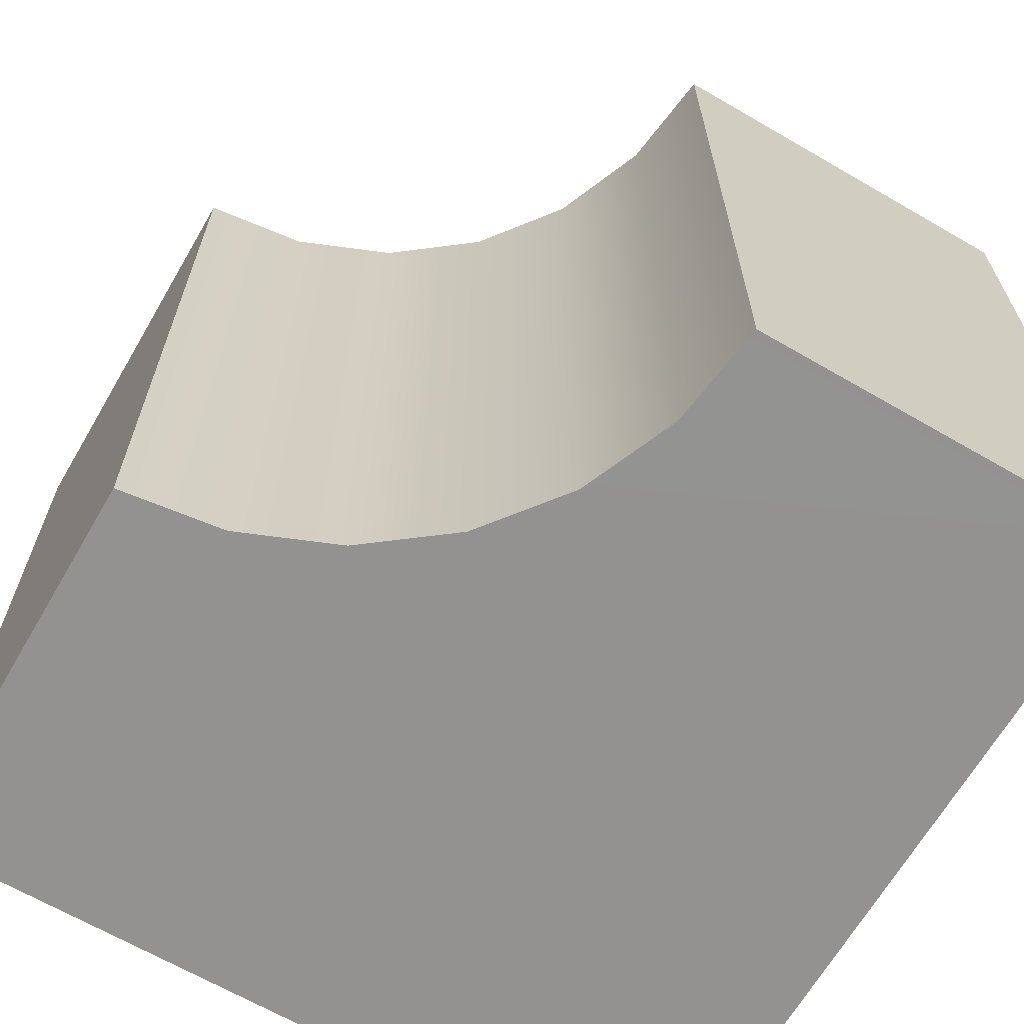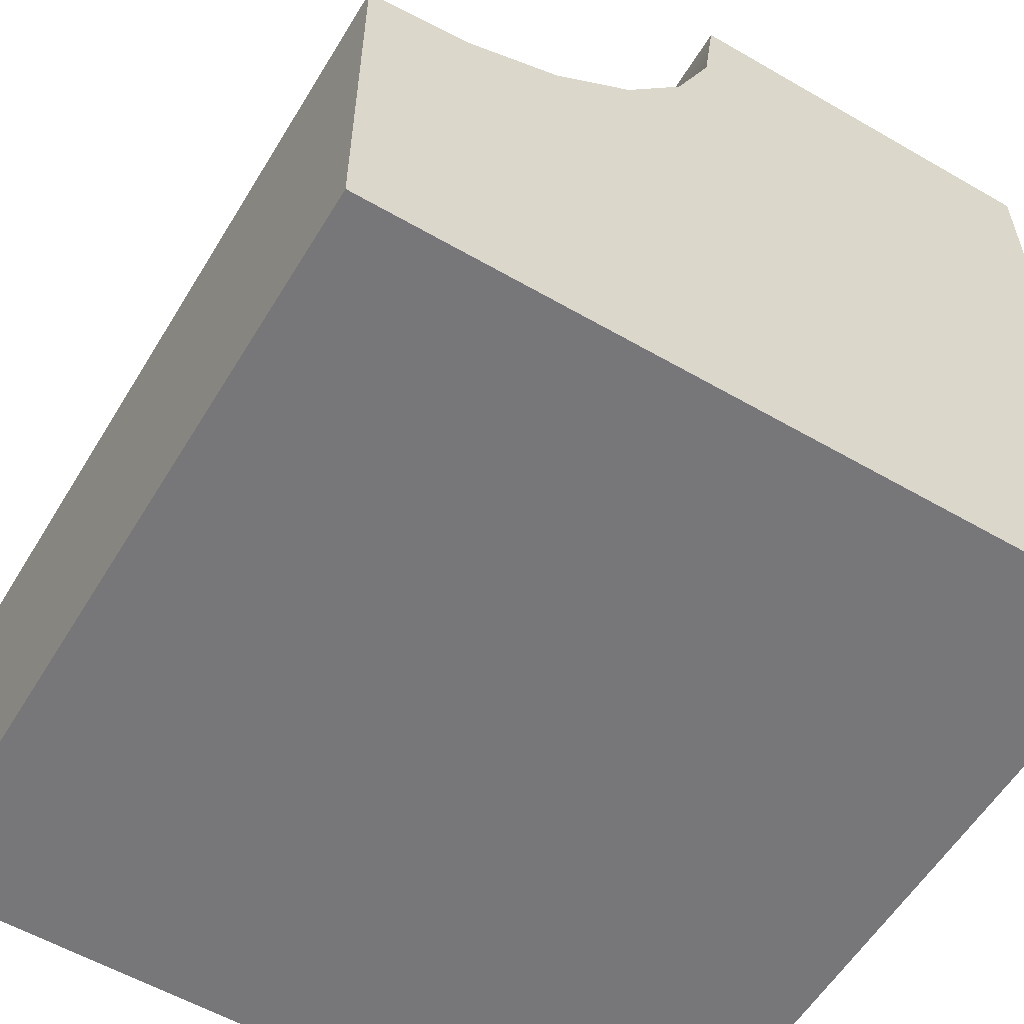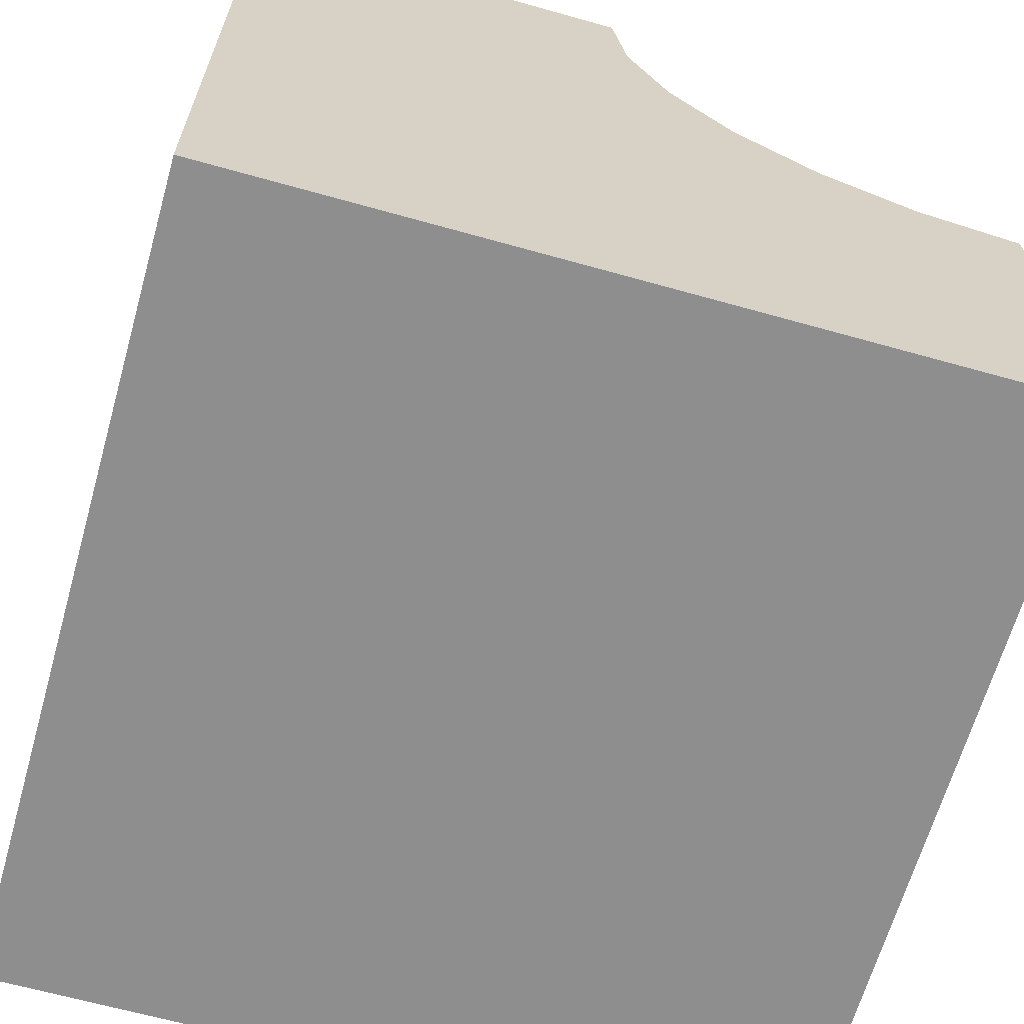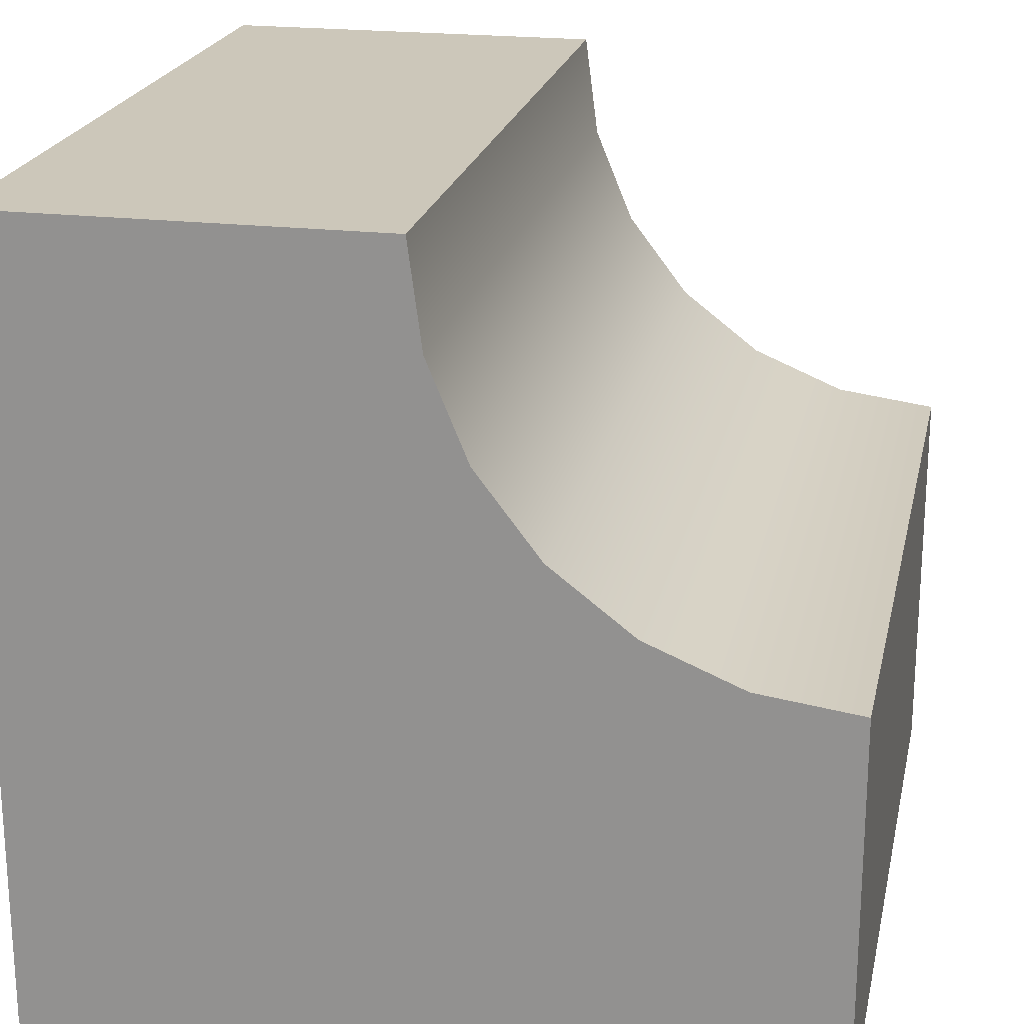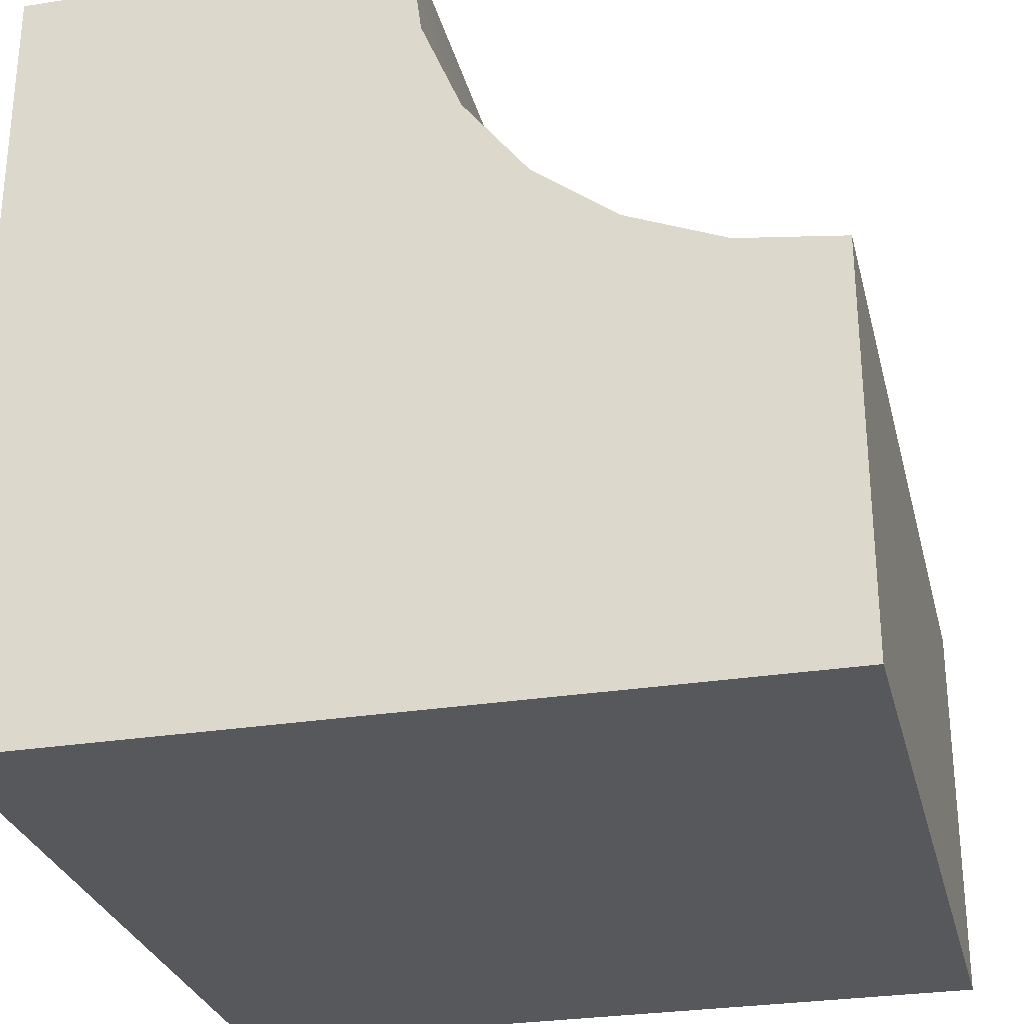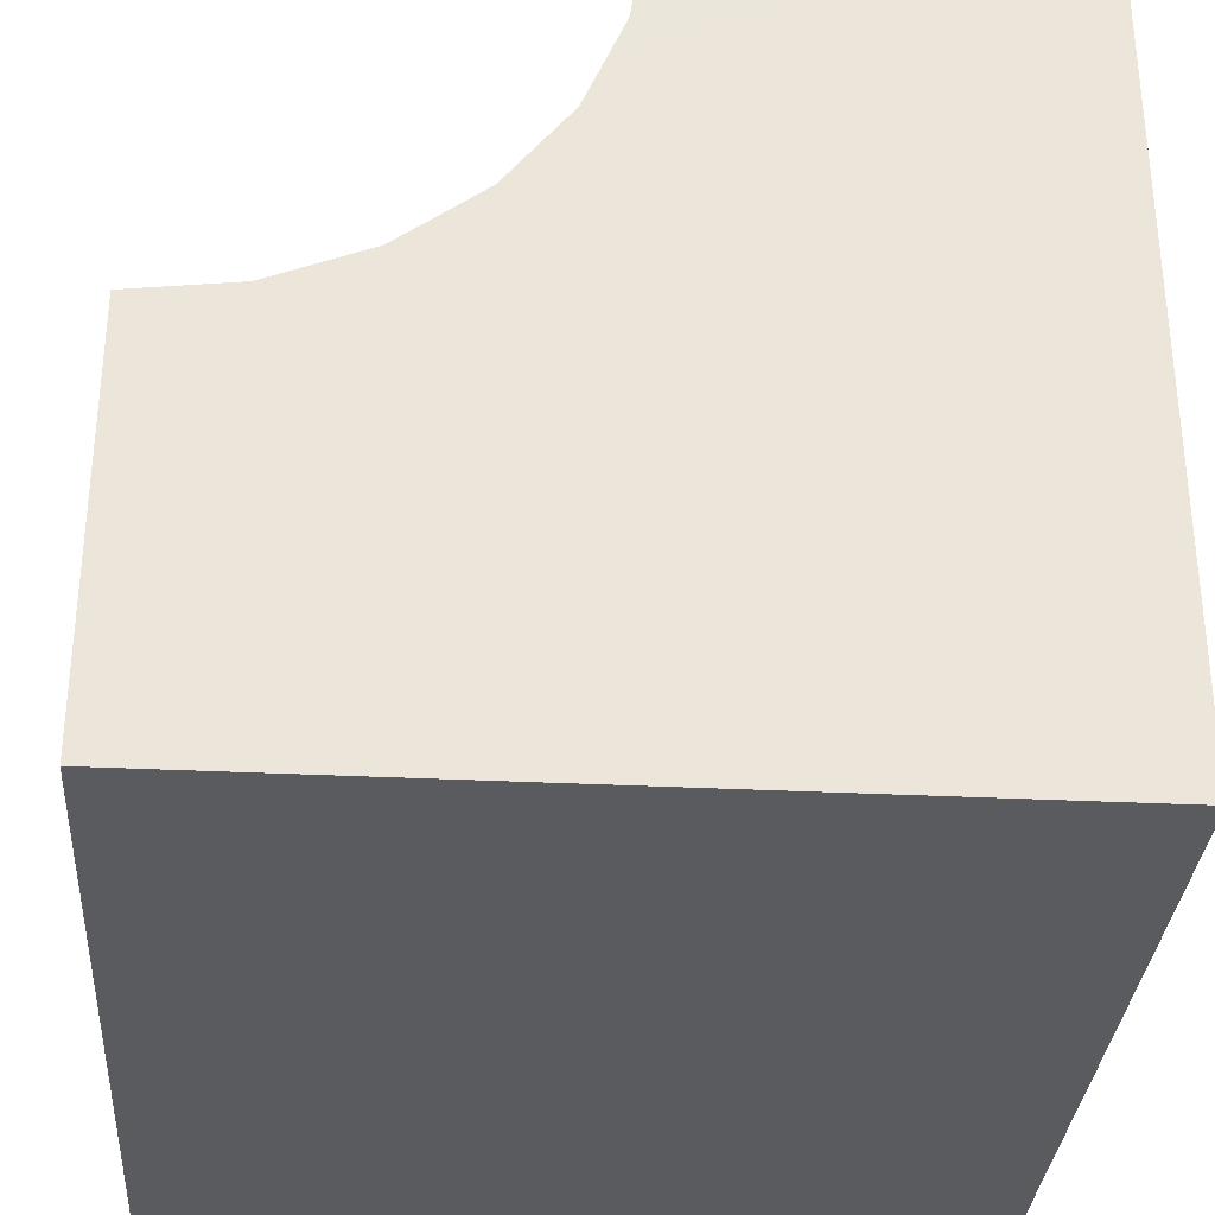
<metadata>
{"format":"obj","ext":"obj","renderer":"f3d","projection":"perspective","resolution":1024,"background":"white","views":[{"elev":-66.4,"azim":149.8,"up":"+Z"},{"elev":-57.3,"azim":149.0,"up":"+Y"},{"elev":-65.0,"azim":-15.8,"up":"+Y"},{"elev":21.4,"azim":11.9,"up":"+Y"},{"elev":-28.5,"azim":13.5,"up":"+Y"},{"elev":-32.3,"azim":176.0,"up":"+Y"}]}
</metadata>
<code>
g ENV_S10_Retro_Quarter_Shape_S_01a_COL
v 3.91 1.99 2.019
v 3.91 1.99 -2.019
v 3.91 5.913e-05 2.019
v 3.91 5.913e-05 -2.019
v 1.941 3.959 -2.019
v 1.941 3.959 2.019
v -5.913e-05 3.959 -2.019
v -5.913e-05 3.959 2.019
v 1.941 3.959 2.019
v 1.941 3.959 -2.019
v 2.008 3.449 -2.019
v 2.008 3.449 2.019
v 2.205 2.974 -2.019
v 2.205 2.974 2.019
v 2.518 2.566 -2.019
v 2.518 2.566 2.019
v 2.925 2.254 -2.019
v 2.925 2.254 2.019
v 3.4 2.057 -2.019
v 3.4 2.057 2.019
v 3.91 1.99 -2.019
v 3.91 1.99 2.019
v -5.913e-05 3.959 2.019
v 1.941 3.959 2.019
v 2.008 3.449 2.019
v 2.205 2.974 2.019
v -5.913e-05 5.913e-05 2.019
v 2.518 2.566 2.019
v 2.925 2.254 2.019
v 3.4 2.057 2.019
v 3.91 5.913e-05 2.019
v 3.91 1.99 2.019
v 3.91 5.913e-05 -2.019
v 3.91 1.99 -2.019
v 3.4 2.057 -2.019
v -5.913e-05 5.913e-05 -2.019
v 2.925 2.254 -2.019
v 2.518 2.566 -2.019
v 2.205 2.974 -2.019
v -5.913e-05 3.959 -2.019
v 2.008 3.449 -2.019
v 1.941 3.959 -2.019
v -5.913e-05 5.913e-05 -2.019
v -5.913e-05 3.959 -2.019
v -5.913e-05 5.913e-05 2.019
v -5.913e-05 3.959 2.019
v -5.913e-05 5.913e-05 -2.019
v -5.913e-05 5.913e-05 2.019
v 3.91 5.913e-05 -2.019
v 3.91 5.913e-05 2.019
g ENV_S10_Retro_Quarter_Shape_S_01a_COL_0
f 3 2 1
f 3 4 2
f 7 6 5
f 7 8 6
f 11 10 9
f 11 9 12
f 13 11 12
f 13 12 14
f 15 13 14
f 15 14 16
f 16 17 15
f 16 18 17
f 18 19 17
f 18 20 19
f 20 21 19
f 20 22 21
f 25 24 23
f 25 23 26
f 26 23 27
f 28 26 27
f 28 27 29
f 27 30 29
f 31 30 27
f 31 32 30
f 35 34 33
f 35 33 36
f 35 36 37
f 38 37 36
f 38 36 39
f 40 39 36
f 41 39 40
f 42 41 40
f 45 44 43
f 45 46 44
f 49 48 47
f 49 50 48

</code>
